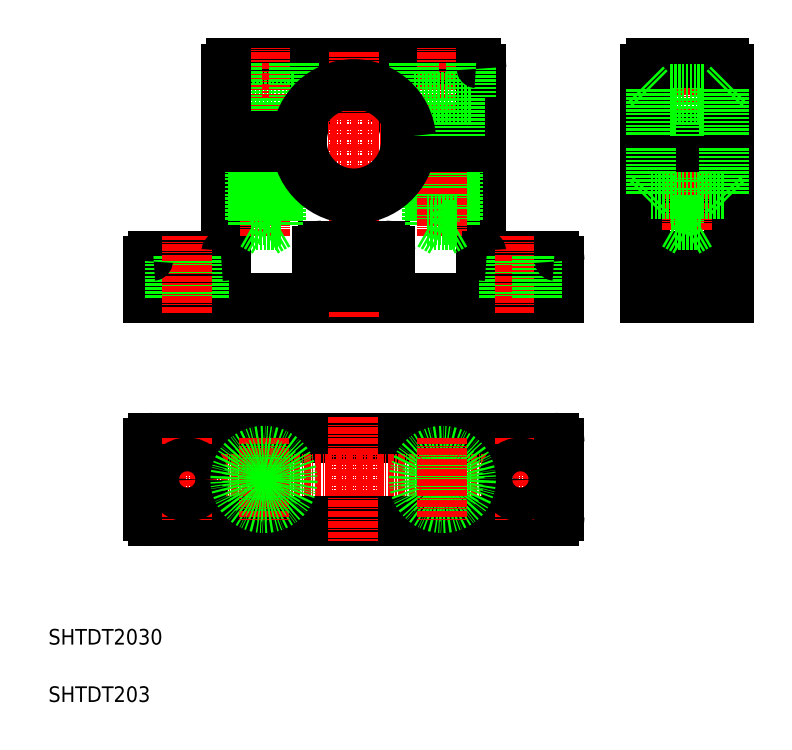
<metadata>
{"format":"dxf","ext":"dxf","renderer":"ezdxf+matplotlib","layout":"modelspace","background":"white","min_lineweight":24,"dpi":150}
</metadata>
<code>
0
SECTION
2
ENTITIES
0
LINE
8
0
10
42.05
20
89.88
30
0
11
119.1
21
89.88
31
0
0
LINE
8
CENTER
10
41.05
20
81.88
30
0
11
120.1
21
81.88
31
0
0
LINE
8
0
10
42.05
20
73.88
30
0
11
119.1
21
73.88
31
0
0
LINE
8
0
10
57.05
20
161.8
30
0
11
104.1
21
161.8
31
0
0
ARC
8
0
10
80.55
20
146.8
30
0
40
10
50
5.739
51
174.3
0
LINE
8
CENTER
10
54.05
20
146.8
30
0
11
107.1
21
146.8
31
0
0
LINE
8
0
10
41.05
20
116.8
30
0
11
120.1
21
116.8
31
0
0
TEXT
8
0
10
21.89
20
39.14
30
0
40
3
1
SHTDT203
0
TEXT
8
0
10
21.89
20
50.16
30
0
40
3
1
SHTDT2030
0
LINE
8
0
10
41.05
20
88.88
30
0
11
41.05
21
74.88
31
0
0
ARC
8
0
10
42.05
20
74.88
30
0
40
1
50
180
51
270
0
ARC
8
0
10
42.05
20
88.88
30
0
40
1
50
90
51
180
0
LINE
8
CENTER
10
48.55
20
89.88
30
0
11
48.55
21
73.88
31
0
0
LINE
8
CENTER
10
80.43
20
93.88
30
0
11
80.43
21
69.88
31
0
0
CIRCLE
8
0
10
48.55
20
81.88
30
0
40
3.25
0
LINE
8
0
10
42.05
20
124.8
30
0
11
55.05
21
124.8
31
0
0
LINE
8
0
10
41.05
20
116.8
30
0
11
41.05
21
123.8
31
0
0
LINE
8
0
10
56.05
20
125.8
30
0
11
56.05
21
145.8
31
0
0
LINE
8
CENTER
10
80.55
20
113
30
0
11
80.55
21
164
31
0
0
LINE
8
0
10
51.8
20
116.8
30
0
11
51.8
21
124.8
31
0
0
LINE
8
0
10
45.3
20
116.8
30
0
11
45.3
21
124.8
31
0
0
LINE
8
CENTER
10
48.55
20
113.8
30
0
11
48.55
21
128.6
31
0
0
ARC
8
0
10
55.05
20
125.8
30
0
40
1
50
270
51
0
0
LINE
8
0
10
87.55
20
119.8
30
0
11
87.55
21
125.8
31
0
0
LINE
8
0
10
73.55
20
119.8
30
0
11
73.55
21
125.8
31
0
0
LINE
8
0
10
74.55
20
118.8
30
0
11
86.55
21
118.8
31
0
0
ARC
8
0
10
74.55
20
119.8
30
0
40
1
50
180
51
270
0
ARC
8
0
10
86.55
20
119.8
30
0
40
1
50
270
51
0
0
LINE
8
0
10
74.55
20
126.8
30
0
11
86.55
21
126.8
31
0
0
ARC
8
0
10
74.55
20
125.8
30
0
40
1
50
90
51
180
0
ARC
8
0
10
86.55
20
125.8
30
0
40
1
50
0
51
90
0
ARC
8
0
10
57.05
20
160.8
30
0
40
1
50
90
51
180
0
LINE
8
CENTER
10
112.6
20
89.88
30
0
11
112.6
21
73.88
31
0
0
LINE
8
0
10
120.1
20
88.88
30
0
11
120.1
21
74.88
31
0
0
CIRCLE
8
0
10
112.6
20
81.88
30
0
40
3.25
0
ARC
8
0
10
119.1
20
74.88
30
0
40
1
50
270
51
360
0
ARC
8
0
10
119.1
20
88.88
30
0
40
1
50
360
51
90
0
LINE
8
CENTER
10
133.6
20
146.8
30
0
11
155.6
21
146.8
31
0
0
LINE
8
0
10
105.1
20
125.8
30
0
11
105.1
21
145.8
31
0
0
LINE
8
0
10
100.6
20
131.8
30
0
11
100.6
21
145.8
31
0
0
LINE
8
0
10
99.95
20
130.8
30
0
11
99.95
21
145.8
31
0
0
LINE
8
0
10
94.55
20
131.8
30
0
11
94.55
21
145.8
31
0
0
LINE
8
0
10
95.15
20
130.8
30
0
11
95.15
21
145.8
31
0
0
LINE
8
CENTER
10
97.55
20
128.6
30
0
11
97.55
21
164.8
31
0
0
LINE
8
0
10
106.1
20
124.8
30
0
11
119.1
21
124.8
31
0
0
LINE
8
0
10
109.3
20
116.8
30
0
11
109.3
21
124.8
31
0
0
LINE
8
CENTER
10
112.6
20
113.8
30
0
11
112.6
21
128.6
31
0
0
LINE
8
0
10
95.15
20
130.8
30
0
11
99.95
21
130.8
31
0
0
LINE
8
0
10
95.15
20
130.8
30
0
11
97.55
21
129.4
31
0
0
LINE
8
0
10
97.55
20
129.4
30
0
11
99.95
21
130.8
31
0
0
LINE
8
0
10
94.55
20
131.8
30
0
11
100.6
21
131.8
31
0
0
ARC
8
0
10
106.1
20
125.8
30
0
40
1
50
180
51
270
0
LINE
8
0
10
120.1
20
116.8
30
0
11
120.1
21
123.8
31
0
0
LINE
8
0
10
115.8
20
116.8
30
0
11
115.8
21
124.8
31
0
0
ARC
8
0
10
119.1
20
123.8
30
0
40
1
50
0
51
90
0
LINE
8
0
10
105.1
20
147.8
30
0
11
105.1
21
160.8
31
0
0
LINE
8
0
10
92.05
20
155.3
30
0
11
92.05
21
161.8
31
0
0
LINE
8
0
10
103.1
20
155.3
30
0
11
103.1
21
161.8
31
0
0
LINE
8
0
10
90.5
20
147.8
30
0
11
105.1
21
147.8
31
0
0
LINE
8
0
10
90.5
20
145.8
30
0
11
105.1
21
145.8
31
0
0
LINE
8
0
10
92.05
20
155.3
30
0
11
103.1
21
155.3
31
0
0
LINE
8
0
10
100.9
20
147.8
30
0
11
100.9
21
155.3
31
0
0
LINE
8
0
10
94.25
20
147.8
30
0
11
94.25
21
155.3
31
0
0
ARC
8
0
10
104.1
20
160.8
30
0
40
1
50
0
51
90
0
LINE
8
0
10
147.6
20
131.8
30
0
11
147.6
21
145.8
31
0
0
LINE
8
0
10
147
20
130.8
30
0
11
147
21
145.8
31
0
0
LINE
8
0
10
141.6
20
131.8
30
0
11
141.6
21
145.8
31
0
0
LINE
8
0
10
142.2
20
130.8
30
0
11
142.2
21
145.8
31
0
0
LINE
8
0
10
136.6
20
116.8
30
0
11
136.6
21
145.8
31
0
0
LINE
8
0
10
152.6
20
116.8
30
0
11
152.6
21
145.8
31
0
0
LINE
8
CENTER
10
144.6
20
113.8
30
0
11
144.6
21
164.1
31
0
0
LINE
8
0
10
141.3
20
116.8
30
0
11
141.3
21
124.8
31
0
0
LINE
8
0
10
147.8
20
116.8
30
0
11
147.8
21
124.8
31
0
0
LINE
8
0
10
136.6
20
116.8
30
0
11
152.6
21
116.8
31
0
0
LINE
8
0
10
141.6
20
131.8
30
0
11
147.6
21
131.8
31
0
0
LINE
8
0
10
137.6
20
124.8
30
0
11
151.6
21
124.8
31
0
0
LINE
8
0
10
137.6
20
136.8
30
0
11
151.6
21
136.8
31
0
0
ARC
8
0
10
137.6
20
123.8
30
0
40
1
50
90
51
180
0
LINE
8
0
10
142.2
20
130.8
30
0
11
144.6
21
129.4
31
0
0
LINE
8
0
10
142.2
20
130.8
30
0
11
147
21
130.8
31
0
0
LINE
8
0
10
144.6
20
129.4
30
0
11
147
21
130.8
31
0
0
ARC
8
0
10
151.6
20
123.8
30
0
40
1
50
0
51
90
0
LINE
8
0
10
139.1
20
155.3
30
0
11
139.1
21
161.8
31
0
0
LINE
8
0
10
150.1
20
155.3
30
0
11
150.1
21
161.8
31
0
0
LINE
8
0
10
136.6
20
145.8
30
0
11
152.6
21
145.8
31
0
0
LINE
8
0
10
136.6
20
147.8
30
0
11
152.6
21
147.8
31
0
0
LINE
8
0
10
139.1
20
155.3
30
0
11
150.1
21
155.3
31
0
0
LINE
8
0
10
141.3
20
147.8
30
0
11
141.3
21
155.3
31
0
0
LINE
8
0
10
147.9
20
147.8
30
0
11
147.9
21
155.3
31
0
0
LINE
8
0
10
137.6
20
161.8
30
0
11
151.6
21
161.8
31
0
0
LINE
8
0
10
137.6
20
156.8
30
0
11
151.6
21
156.8
31
0
0
ARC
8
0
10
137.6
20
160.8
30
0
40
1
50
90
51
180
0
ARC
8
0
10
151.6
20
160.8
30
0
40
1
50
0
51
90
0
ARC
8
0
10
42.05
20
123.8
30
0
40
1
50
90
51
180
0
LINE
8
0
10
69.05
20
155.3
30
0
11
58.05
21
155.3
31
0
0
LINE
8
CENTER
10
63.55
20
128.6
30
0
11
63.55
21
164.8
31
0
0
LINE
8
0
10
65.95
20
130.8
30
0
11
65.95
21
145.8
31
0
0
LINE
8
0
10
66.55
20
131.8
30
0
11
66.55
21
145.8
31
0
0
LINE
8
0
10
61.15
20
130.8
30
0
11
61.15
21
145.8
31
0
0
LINE
8
0
10
60.55
20
131.8
30
0
11
60.55
21
145.8
31
0
0
LINE
8
0
10
63.55
20
129.4
30
0
11
61.15
21
130.8
31
0
0
LINE
8
0
10
65.95
20
130.8
30
0
11
63.55
21
129.4
31
0
0
LINE
8
0
10
66.55
20
131.8
30
0
11
60.55
21
131.8
31
0
0
LINE
8
0
10
65.95
20
130.8
30
0
11
61.15
21
130.8
31
0
0
LINE
8
0
10
66.85
20
147.8
30
0
11
66.85
21
155.3
31
0
0
LINE
8
0
10
60.25
20
147.8
30
0
11
60.25
21
155.3
31
0
0
LINE
8
0
10
69.05
20
155.3
30
0
11
69.05
21
161.8
31
0
0
LINE
8
0
10
58.05
20
155.3
30
0
11
58.05
21
161.8
31
0
0
LINE
8
0
10
70.6
20
145.8
30
0
11
56.05
21
145.8
31
0
0
LINE
8
0
10
70.6
20
147.8
30
0
11
56.05
21
147.8
31
0
0
ARC
8
0
10
80.55
20
146.8
30
0
40
10
50
185.7
51
354.3
0
LINE
8
0
10
56.05
20
147.8
30
0
11
56.05
21
160.8
31
0
0
LINE
8
0
10
136.6
20
147.8
30
0
11
136.6
21
160.8
31
0
0
LINE
8
0
10
152.6
20
147.8
30
0
11
152.6
21
160.8
31
0
0
ARC
8
0
10
80.55
20
146.8
30
0
40
11
50
5.216
51
174.8
0
ARC
8
0
10
80.55
20
146.8
30
0
40
11
50
185.2
51
354.8
0
LINE
8
0
10
136.6
20
157.8
30
0
11
137.6
21
156.8
31
0
0
LINE
8
0
10
137.6
20
136.8
30
0
11
136.6
21
135.8
31
0
0
LINE
8
0
10
137.6
20
156.8
30
0
11
137.6
21
147.8
31
0
0
LINE
8
0
10
137.6
20
136.8
30
0
11
137.6
21
145.8
31
0
0
LINE
8
0
10
151.6
20
136.8
30
0
11
151.6
21
145.8
31
0
0
LINE
8
0
10
151.6
20
136.8
30
0
11
152.6
21
135.8
31
0
0
LINE
8
0
10
151.6
20
156.8
30
0
11
151.6
21
147.8
31
0
0
LINE
8
0
10
152.6
20
157.8
30
0
11
151.6
21
156.8
31
0
0
CIRCLE
8
0
10
97.55
20
81.88
30
0
40
2.4
0
CIRCLE
8
0
10
97.55
20
81.88
30
0
40
3
0
CIRCLE
8
0
10
97.55
20
81.88
30
0
40
3.3
0
CIRCLE
8
0
10
97.55
20
81.88
30
0
40
5.5
0
LINE
8
CENTER
10
97.55
20
89.88
30
0
11
97.55
21
73.88
31
0
0
CIRCLE
8
0
10
63.3
20
81.88
30
0
40
5.5
0
LINE
8
CENTER
10
63.3
20
89.88
30
0
11
63.3
21
73.88
31
0
0
CIRCLE
8
0
10
63.3
20
81.88
30
0
40
3.3
0
CIRCLE
8
0
10
63.3
20
81.88
30
0
40
3
0
CIRCLE
8
0
10
63.3
20
81.88
30
0
40
2.4
0
ENDSEC
0
EOF

</code>
